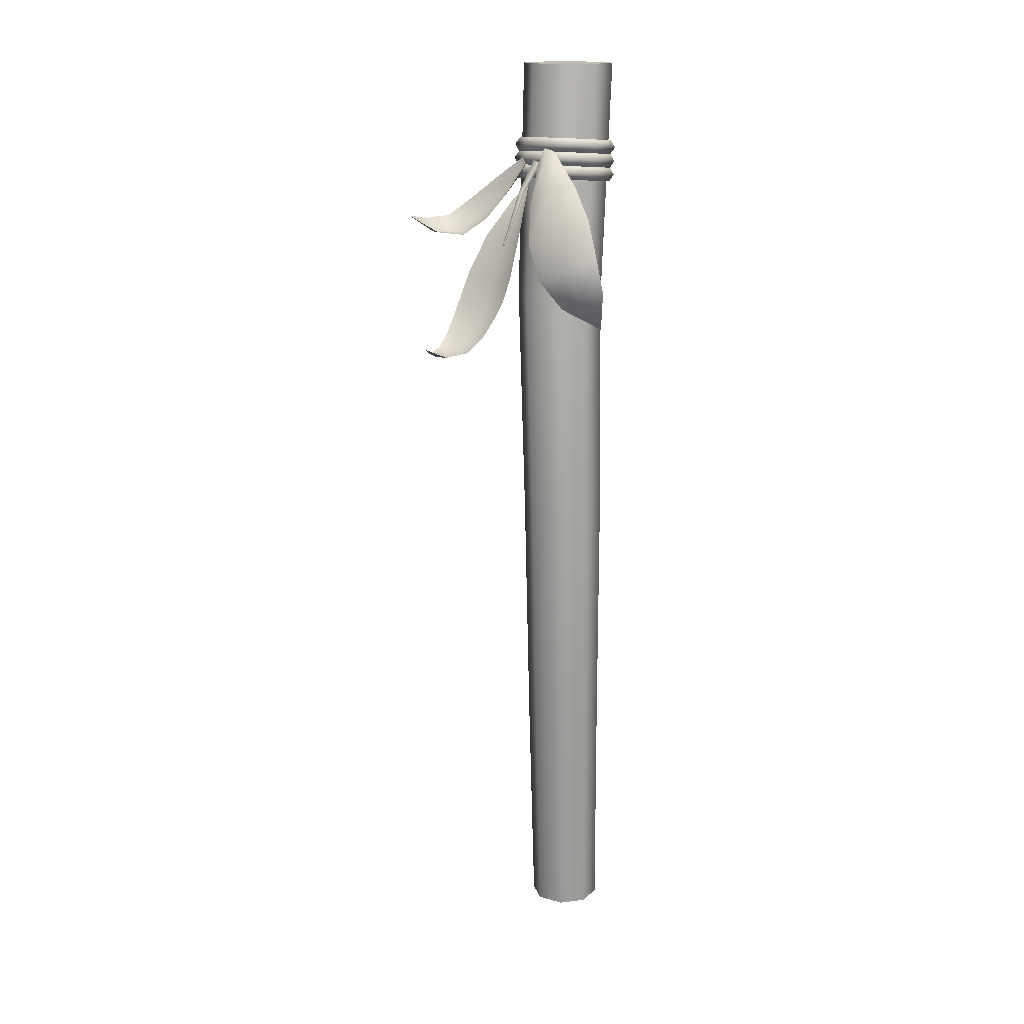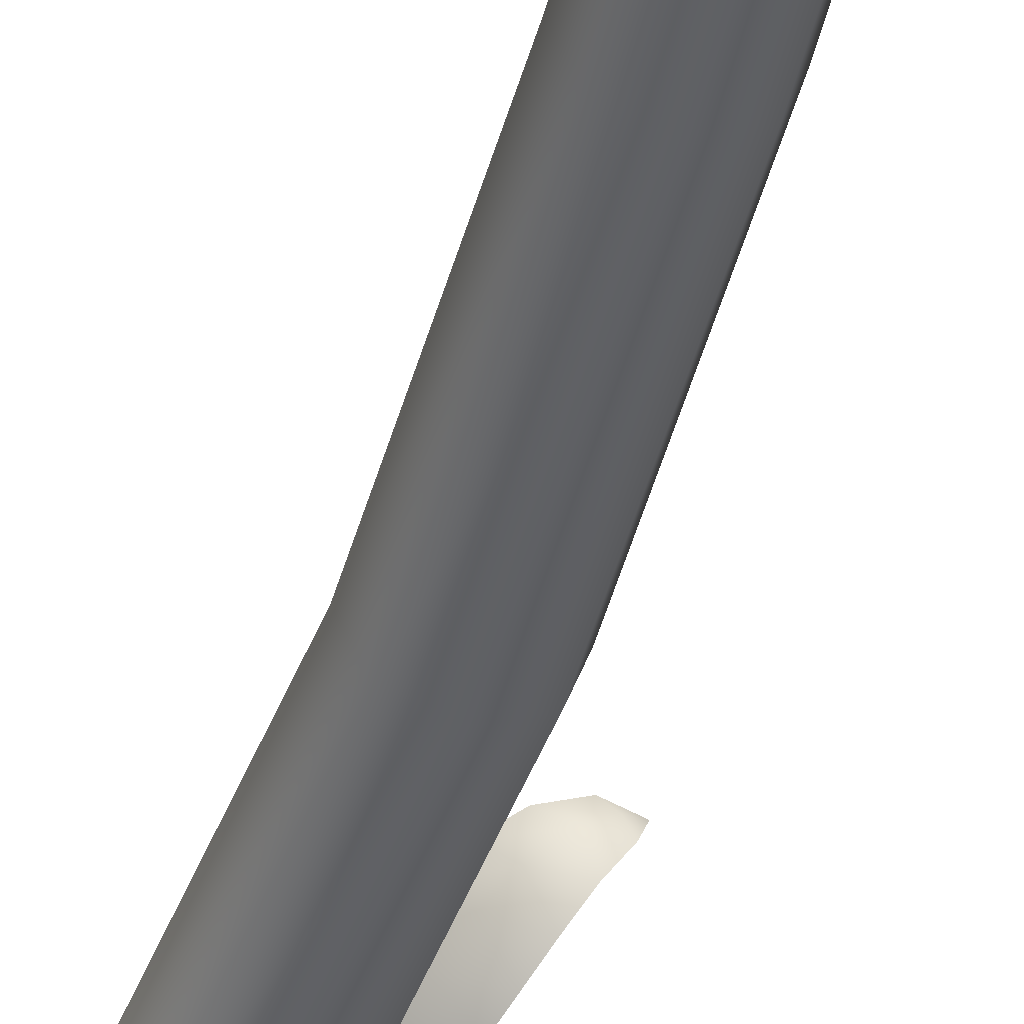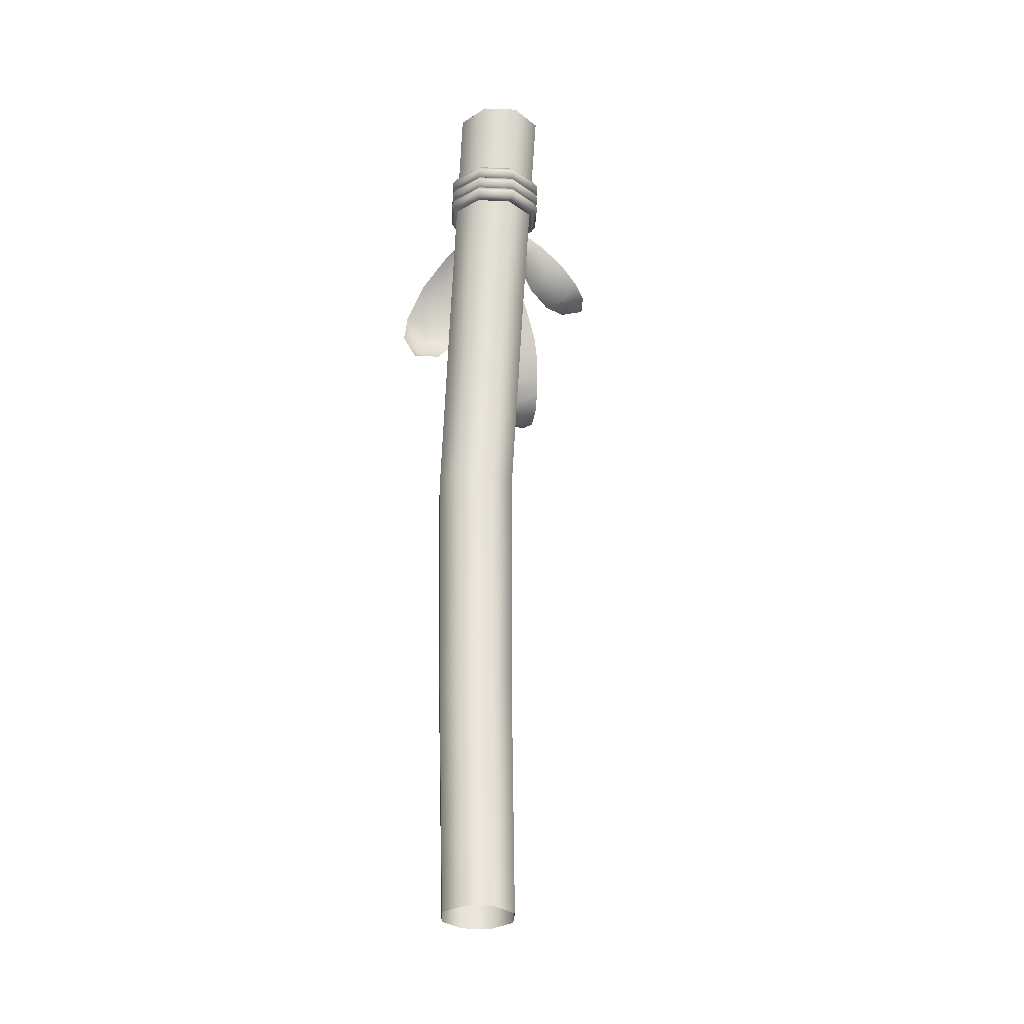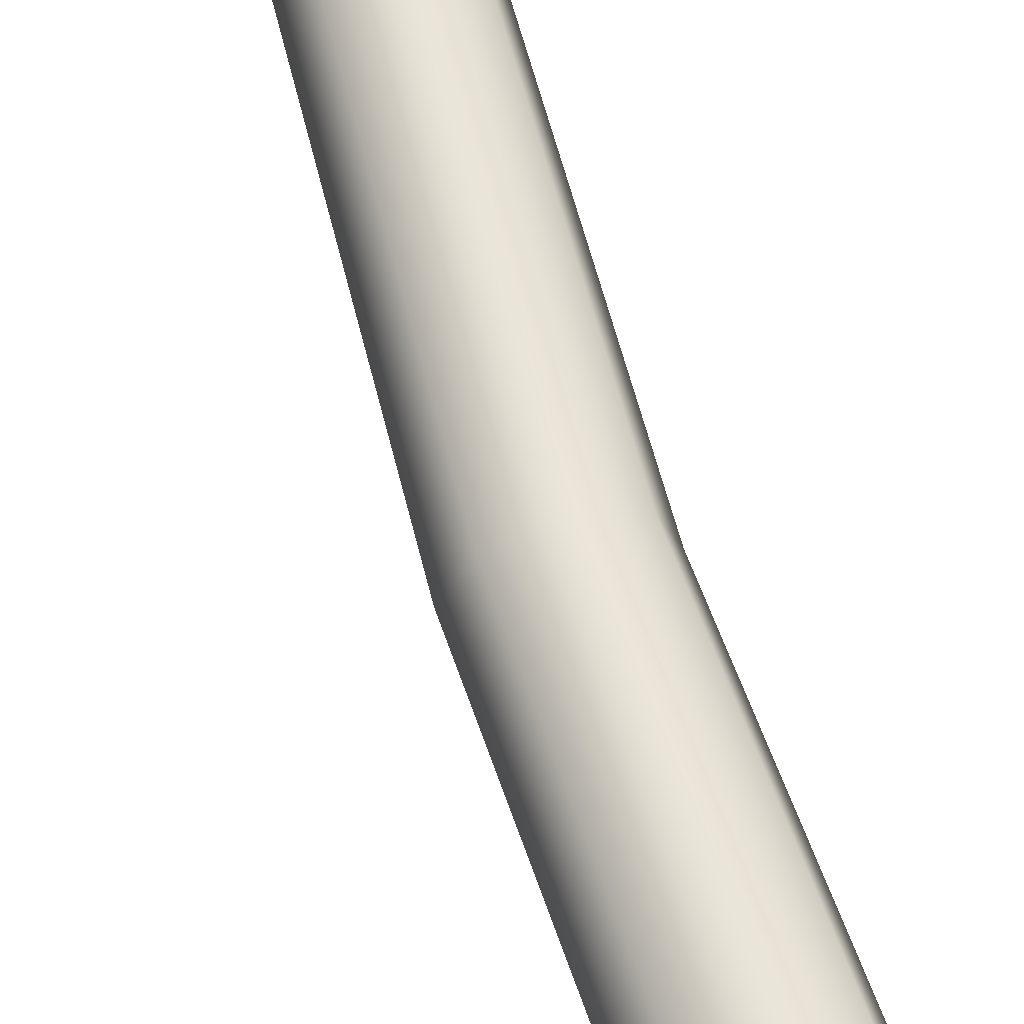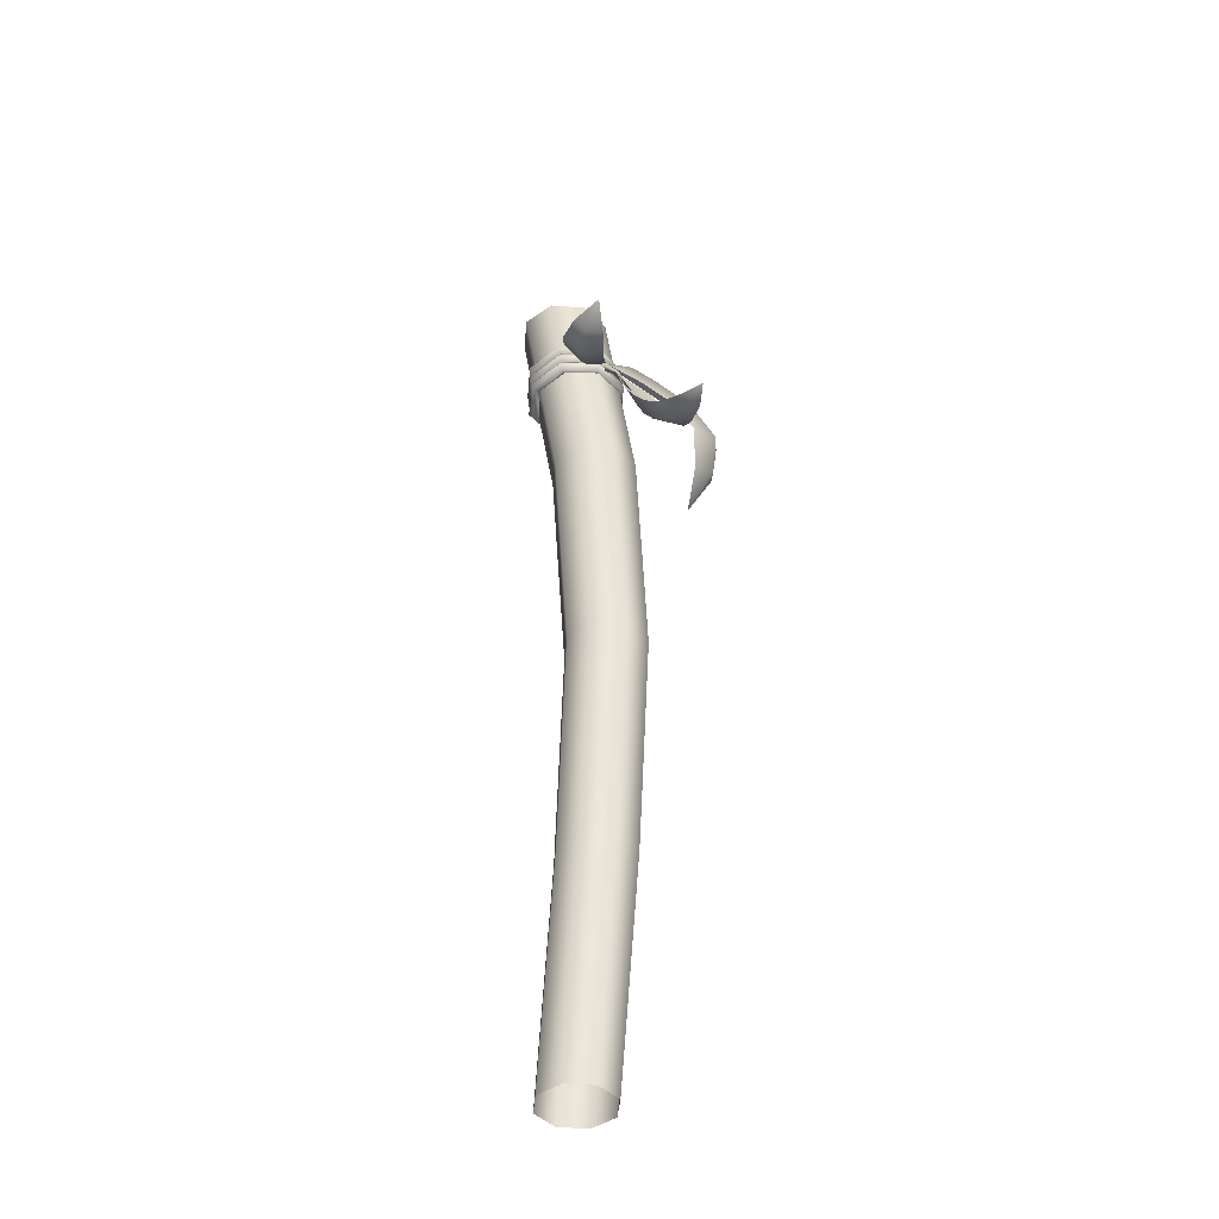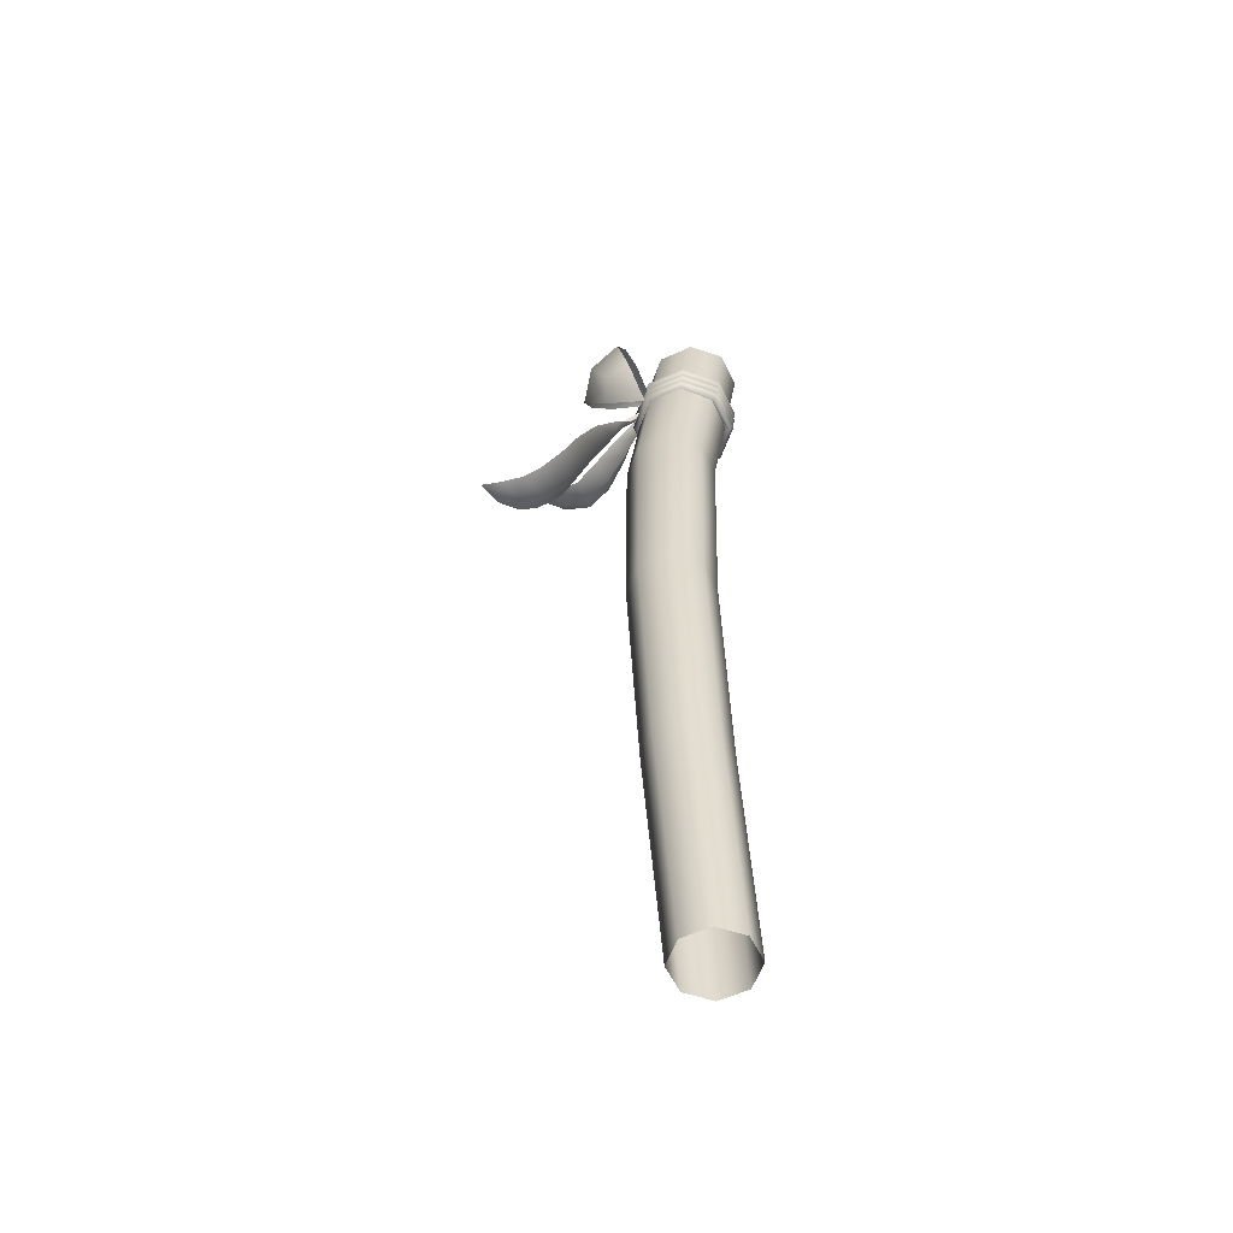
<metadata>
{"format":"obj","ext":"obj","renderer":"f3d","projection":"perspective","resolution":1024,"background":"white","views":[{"elev":16.0,"azim":94.2,"up":"+Y"},{"elev":-46.1,"azim":-16.9,"up":"+Z"},{"elev":-30.8,"azim":-119.7,"up":"+Y"},{"elev":62.8,"azim":163.5,"up":"+Z"},{"elev":-43.4,"azim":13.1,"up":"+Y"},{"elev":-56.8,"azim":134.1,"up":"+Y"}]}
</metadata>
<code>
g default
v 0.2316 10.53 -0.2357
v 0.346 10.55 0.1124
v 0.4518 10.56 0.1201
v 0.3121 10.53 -0.3055
v -0.09478 10.49 -0.4001
v -0.08687 10.49 -0.5063
v -0.442 10.47 -0.2844
v -0.5113 10.46 -0.3649
v -0.6067 10.46 0.04366
v -0.7126 10.45 0.03602
v -0.4924 10.48 0.3918
v -0.5728 10.48 0.4616
v -0.166 10.52 0.5562
v -0.1739 10.52 0.6624
v 0.1813 10.55 0.4404
v 0.2505 10.55 0.521
v 0.5124 10.48 0.1265
v 0.3599 10.45 -0.3377
v -0.07529 10.41 -0.5568
v -0.5383 10.37 -0.4025
v -0.7579 10.36 0.03484
v -0.6054 10.39 0.4991
v -0.1702 10.44 0.7182
v 0.2928 10.47 0.5639
v 0.4671 10.39 0.1253
v 0.3273 10.37 -0.3002
v -0.07163 10.32 -0.5011
v -0.496 10.29 -0.3596
v -0.6973 10.28 0.0413
v -0.5576 10.31 0.4668
v -0.1586 10.35 0.6677
v 0.2658 10.39 0.5263
v 0.3612 10.38 0.1177
v 0.2469 10.36 -0.2305
v -0.07954 10.33 -0.3948
v -0.4268 10.3 -0.2791
v -0.5915 10.29 0.04894
v -0.4771 10.31 0.3971
v -0.1507 10.35 0.5615
v 0.1965 10.38 0.4457
v 0.2619 10.19 -0.2253
v 0.3763 10.21 0.1229
v 0.4821 10.22 0.1305
v 0.3423 10.2 -0.295
v -0.0645 10.16 -0.3896
v -0.05659 10.16 -0.4959
v -0.4117 10.13 -0.2739
v -0.481 10.12 -0.3544
v -0.5764 10.13 0.05414
v -0.6823 10.12 0.0465
v -0.4621 10.15 0.4023
v -0.5425 10.14 0.472
v -0.1357 10.18 0.5667
v -0.1436 10.18 0.6729
v 0.2116 10.21 0.4509
v 0.2808 10.22 0.5315
v 0.5427 10.14 0.137
v 0.3902 10.12 -0.3272
v -0.04501 10.07 -0.5463
v -0.508 10.03 -0.392
v -0.7276 10.03 0.04532
v -0.5751 10.06 0.5095
v -0.1399 10.1 0.7287
v 0.3231 10.14 0.5744
v 0.4973 10.05 0.1358
v 0.3576 10.03 -0.2897
v -0.04135 9.987 -0.4906
v -0.4658 9.953 -0.3491
v -0.667 9.947 0.05178
v -0.5273 9.973 0.4773
v -0.1283 10.02 0.6782
v 0.2961 10.05 0.5367
v 0.3915 10.04 0.1282
v 0.2771 10.02 -0.22
v -0.04926 9.989 -0.3843
v -0.3965 9.962 -0.2686
v -0.5612 9.957 0.05942
v -0.4468 9.978 0.4076
v -0.1204 10.01 0.5719
v 0.2268 10.04 0.4562
v 0.2469 10.36 -0.2304
v 0.3613 10.38 0.1177
v 0.4671 10.39 0.1254
v 0.3273 10.36 -0.3002
v -0.0795 10.32 -0.3948
v -0.07159 10.32 -0.501
v -0.4267 10.3 -0.2791
v -0.496 10.29 -0.3596
v -0.5914 10.29 0.04895
v -0.6973 10.28 0.04131
v -0.4771 10.31 0.3971
v -0.5575 10.31 0.4668
v -0.1507 10.35 0.5615
v -0.1586 10.35 0.6677
v 0.1966 10.38 0.4457
v 0.2658 10.38 0.5263
v 0.5277 10.31 0.1318
v 0.3752 10.28 -0.3324
v -0.06001 10.24 -0.5515
v -0.523 10.2 -0.3972
v -0.7426 10.19 0.04013
v -0.5901 10.22 0.5043
v -0.1549 10.27 0.7235
v 0.3081 10.3 0.5692
v 0.4823 10.22 0.1306
v 0.3426 10.2 -0.2949
v -0.05635 10.15 -0.4958
v -0.4808 10.12 -0.3543
v -0.682 10.11 0.04659
v -0.5423 10.14 0.4721
v -0.1433 10.18 0.673
v 0.2811 10.22 0.5315
v 0.3765 10.21 0.123
v 0.2621 10.19 -0.2252
v -0.06426 10.16 -0.3895
v -0.4115 10.13 -0.2738
v -0.5762 10.12 0.05423
v -0.4618 10.14 0.4024
v -0.1354 10.18 0.5667
v 0.2118 10.21 0.451
v 0.1973 10.27 0.644
v 0.09166 10.01 0.9681
v 0.2148 9.887 0.8109
v 0.2181 10.1 0.6165
v 0.2788 10.39 0.4744
v 0.3454 10.2 0.5725
v 0.04363 9.768 1.269
v 0.0998 9.565 1.544
v 0.2892 9.373 1.442
v 0.2248 9.593 1.105
v 0.5522 9.362 1.325
v 0.5161 9.556 1.041
v 0.4486 9.854 0.7957
v 0.4326 9.39 1.723
v 0.6244 9.4 1.635
v 0.3037 9.544 1.79
v 0.6537 9.605 1.981
v 0.5285 9.8 0.7018
v 0.6456 9.374 1.013
v 0.7297 9.342 0.7493
v 0.5985 9.67 0.6267
v 0.4691 10 0.5055
v 0.6618 9.789 0.5313
v 0.8342 8.672 1.318
v 0.938 8.468 1.386
v 1.114 8.297 1.113
v 0.9768 8.556 0.9904
v 1.345 8.436 0.8651
v 1.266 8.639 0.7654
v 0.8795 8.83 0.8975
v 1.18 8.89 0.6894
v 0.967 9.349 0.6024
v 0.7544 8.923 1.233
v 1.255 8.096 1.236
v 1.456 7.978 1.4
v 1.565 8.045 1.183
v 1.446 8.211 1.003
v 1.082 8.24 1.467
v 1.277 8.068 1.553
v 1.652 8.009 1.551
v 1.721 8.013 1.425
v 1.546 8.026 1.648
v 1.81 8.125 1.668
v 0.5185 10.35 0.1512
v 0.6888 10.28 0.3021
v 0.9868 9.992 0.2435
v 0.9621 10.01 -0.09581
v 0.2698 10.5 0.3027
v 0.4678 10.25 0.3811
v 1.351 9.644 -0.278
v 1.386 9.556 0.1442
v 1.662 9.061 -0.007874
v 1.601 9.226 -0.3833
v 1.189 9.329 0.4555
v 1.446 8.924 0.3191
v 0.8399 9.772 0.4584
v 1.403 8.568 0.03011
v 1.583 8.656 -0.1996
v 1.513 8.782 -0.4679
v 1.202 8.291 -0.4402
v 0.2443 10.48 0.3575
v 0.1702 10.42 0.3035
v 0.5154 9.876 0.5822
v 0.5604 9.915 0.6149
v 0.2669 10.45 0.2543
v 0.5741 9.893 0.5523
v 0.7903 9.262 0.7841
v 0.7855 9.269 0.806
v 0.7698 9.256 0.7946
v 0.4361 0 0.02975
v 0.3307 0 -0.2867
v 0.5435 2.861 -0.2743
v 0.6566 2.861 0.06515
v 0.03246 0 -0.4359
v 0.2235 2.861 -0.4345
v -0.2839 0 -0.3305
v -0.116 2.861 -0.3214
v -0.4332 0 -0.03226
v -0.2761 2.861 -0.001385
v -0.3278 0 0.2841
v -0.1631 2.861 0.3381
v -0.02955 0 0.4334
v 0.1569 2.861 0.4982
v 0.2868 0 0.328
v 0.4965 2.861 0.3852
v 0.2876 11.44 0.09481
v 0.1514 11.44 -0.314
v -0.2823 11.44 0.05417
v -0.2339 11.44 -0.5068
v -0.6427 11.44 -0.3706
v -0.8354 11.44 0.01469
v -0.6993 11.44 0.4235
v -0.314 11.44 0.6163
v 0.09479 11.44 0.4801
v 0.1938 8.584 -0.4079
v -0.1919 8.584 -0.2794
v 0.5573 8.584 -0.226
v 0.6858 8.584 0.1597
v 0.5039 8.584 0.5233
v 0.1182 8.584 0.6517
v -0.2454 8.584 0.4698
v -0.3738 8.584 0.08413
v 0.3339 5.722 -0.4408
v -0.02866 5.722 -0.3201
v 0.6757 5.722 -0.2698
v 0.7965 5.722 0.09276
v 0.6255 5.722 0.4345
v 0.2629 5.722 0.5553
v -0.07891 5.722 0.3843
v -0.1997 5.722 0.0217
g ObstacleCourse_pole:polySurface124
f 1 2 3 4
f 5 1 4 6
f 7 5 6 8
f 9 7 8 10
f 11 9 10 12
f 13 11 12 14
f 15 13 14 16
f 2 15 16 3
f 4 3 17 18
f 6 4 18 19
f 8 6 19 20
f 10 8 20 21
f 12 10 21 22
f 14 12 22 23
f 16 14 23 24
f 3 16 24 17
f 18 17 25 26
f 19 18 26 27
f 20 19 27 28
f 21 20 28 29
f 22 21 29 30
f 23 22 30 31
f 24 23 31 32
f 17 24 32 25
f 26 25 33 34
f 27 26 34 35
f 28 27 35 36
f 29 28 36 37
f 30 29 37 38
f 31 30 38 39
f 32 31 39 40
f 25 32 40 33
f 1 34 33 2
f 5 35 34 1
f 7 36 35 5
f 9 37 36 7
f 11 38 37 9
f 13 39 38 11
f 15 40 39 13
f 2 33 40 15
f 41 42 43 44
f 45 41 44 46
f 47 45 46 48
f 49 47 48 50
f 51 49 50 52
f 53 51 52 54
f 55 53 54 56
f 42 55 56 43
f 44 43 57 58
f 46 44 58 59
f 48 46 59 60
f 50 48 60 61
f 52 50 61 62
f 54 52 62 63
f 56 54 63 64
f 43 56 64 57
f 58 57 65 66
f 59 58 66 67
f 60 59 67 68
f 61 60 68 69
f 62 61 69 70
f 63 62 70 71
f 64 63 71 72
f 57 64 72 65
f 66 65 73 74
f 67 66 74 75
f 68 67 75 76
f 69 68 76 77
f 70 69 77 78
f 71 70 78 79
f 72 71 79 80
f 65 72 80 73
f 41 74 73 42
f 45 75 74 41
f 47 76 75 45
f 49 77 76 47
f 51 78 77 49
f 53 79 78 51
f 55 80 79 53
f 42 73 80 55
f 81 82 83 84
f 85 81 84 86
f 87 85 86 88
f 89 87 88 90
f 91 89 90 92
f 93 91 92 94
f 95 93 94 96
f 82 95 96 83
f 84 83 97 98
f 86 84 98 99
f 88 86 99 100
f 90 88 100 101
f 92 90 101 102
f 94 92 102 103
f 96 94 103 104
f 83 96 104 97
f 98 97 105 106
f 99 98 106 107
f 100 99 107 108
f 101 100 108 109
f 102 101 109 110
f 103 102 110 111
f 104 103 111 112
f 97 104 112 105
f 106 105 113 114
f 107 106 114 115
f 108 107 115 116
f 109 108 116 117
f 110 109 117 118
f 111 110 118 119
f 112 111 119 120
f 105 112 120 113
f 81 114 113 82
f 85 115 114 81
f 87 116 115 85
f 89 117 116 87
f 91 118 117 89
f 93 119 118 91
f 95 120 119 93
f 82 113 120 95
f 121 122 123 124
f 125 124 126
f 127 128 129 130
f 130 129 131 132
f 123 130 132 133
f 122 127 130 123
f 129 134 135 131
f 128 136 134 129
f 134 137 135
f 136 137 134
f 124 123 133 126
f 121 124 125
f 138 139 140 141
f 142 141 143
f 144 145 146 147
f 147 146 148 149
f 140 150 151 152
f 139 153 150 140
f 154 155 156 157
f 158 159 155 154
f 155 160 161 156
f 159 162 160 155
f 141 140 152 143
f 138 141 142
f 145 158 154 146
f 146 154 157 148
f 153 144 147 150
f 150 147 149 151
f 160 163 161
f 162 163 160
f 164 165 166 167
f 168 169 165
f 170 171 172 173
f 171 174 175 172
f 166 176 174 171
f 167 166 171 170
f 172 175 177 178
f 173 172 178 179
f 178 177 180
f 179 178 180
f 165 169 176 166
f 164 168 165
f 181 182 183 184
f 182 185 186 183
f 185 181 184 186
f 187 188 189
f 186 184 188 187
f 183 186 187 189
f 184 183 189 188
f 190 191 192 193
f 191 194 195 192
f 194 196 197 195
f 196 198 199 197
f 198 200 201 199
f 200 202 203 201
f 202 204 205 203
f 204 190 193 205
f 206 207 208
f 207 209 208
f 209 210 208
f 210 211 208
f 211 212 208
f 212 213 208
f 213 214 208
f 214 206 208
f 215 216 210 209
f 217 215 209 207
f 218 217 207 206
f 219 218 206 214
f 220 219 214 213
f 221 220 213 212
f 222 221 212 211
f 216 222 211 210
f 223 224 216 215
f 225 223 215 217
f 226 225 217 218
f 227 226 218 219
f 228 227 219 220
f 229 228 220 221
f 230 229 221 222
f 224 230 222 216
f 195 197 224 223
f 192 195 223 225
f 193 192 225 226
f 205 193 226 227
f 203 205 227 228
f 201 203 228 229
f 199 201 229 230
f 197 199 230 224

</code>
